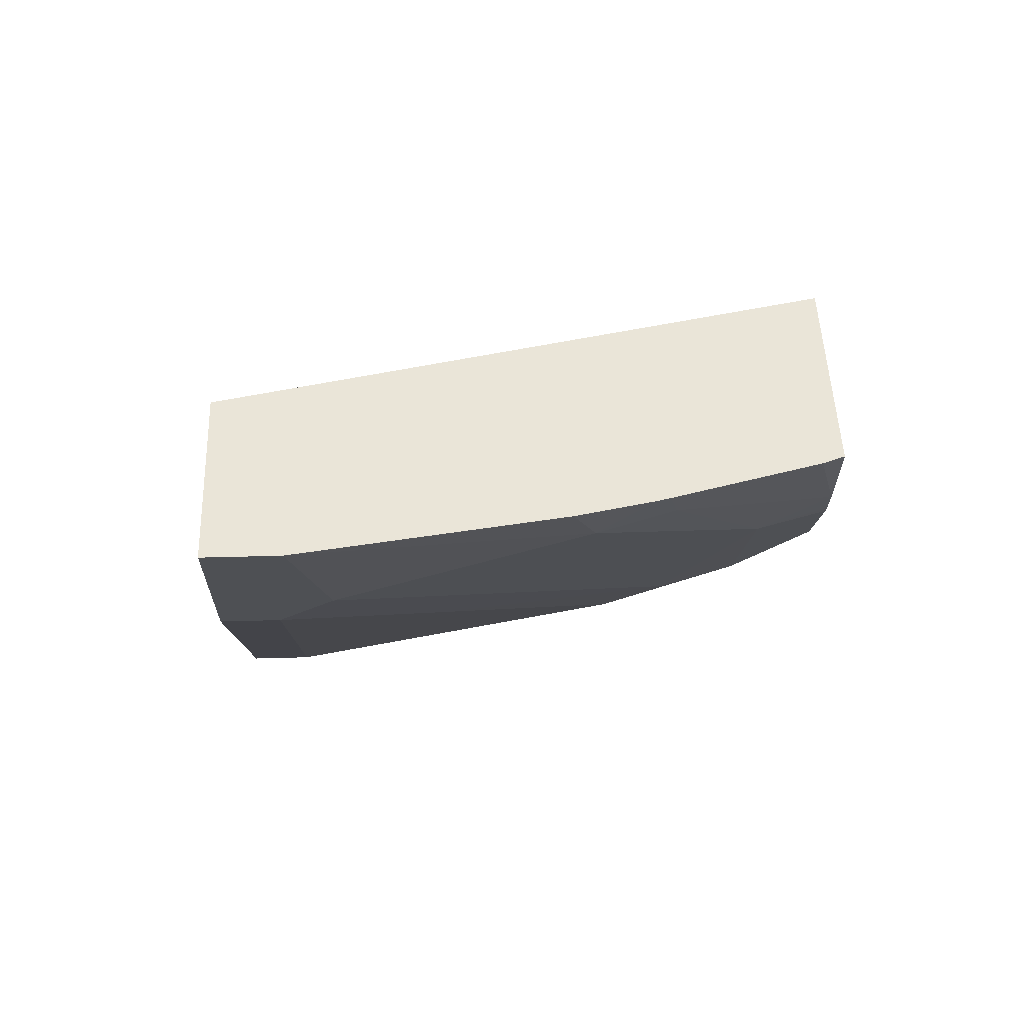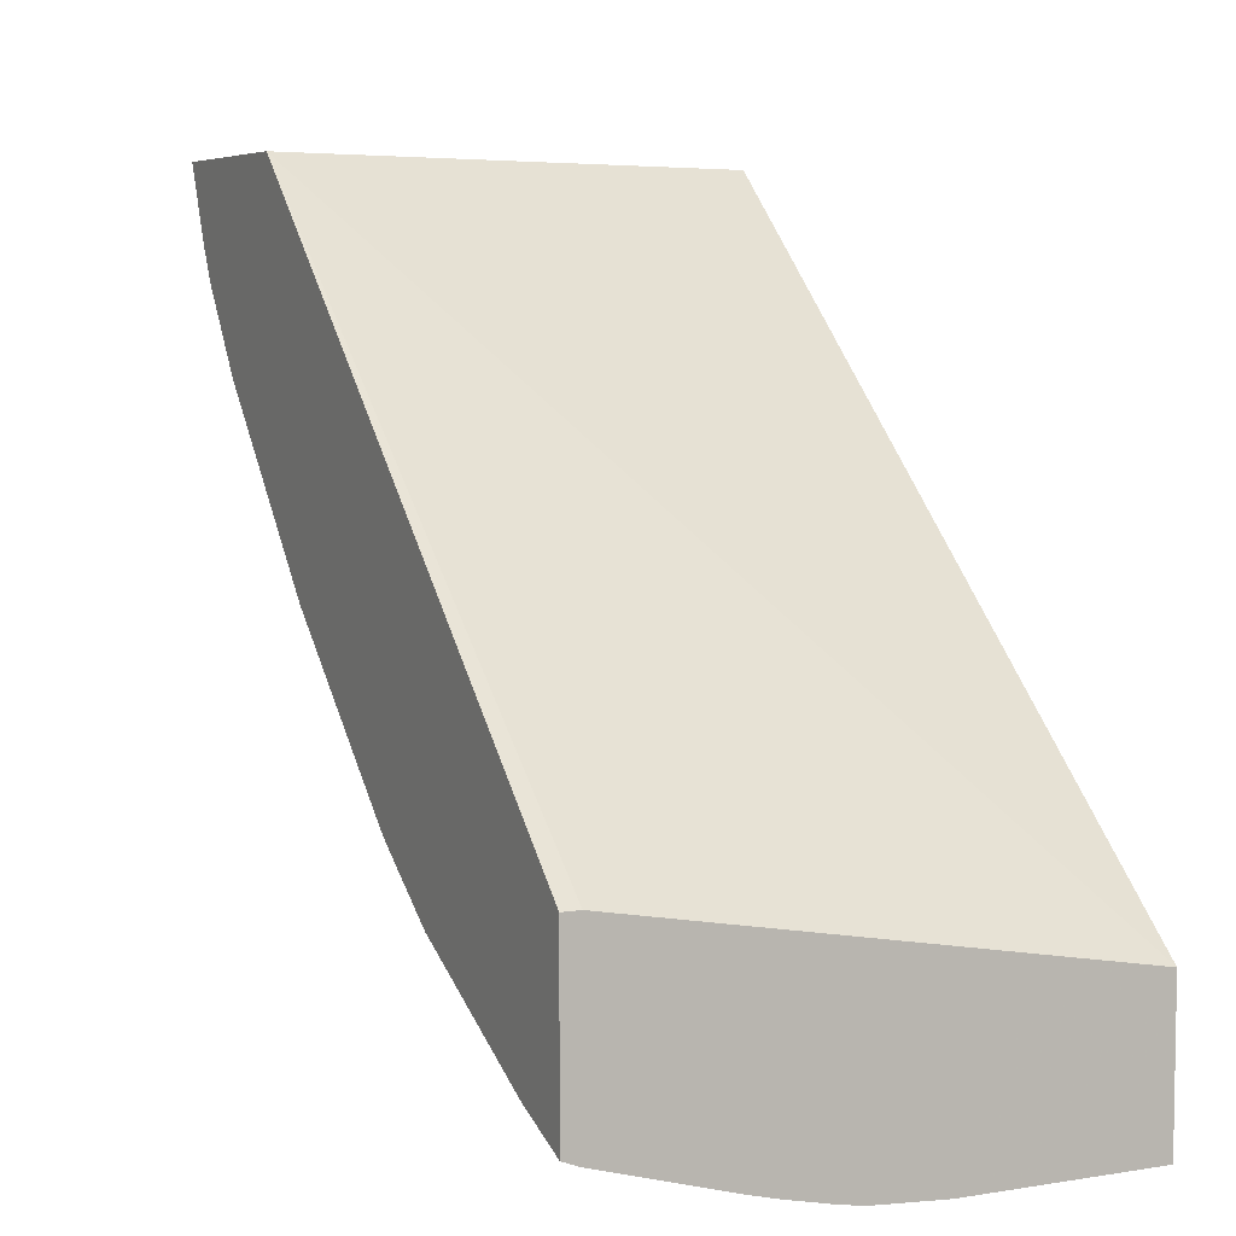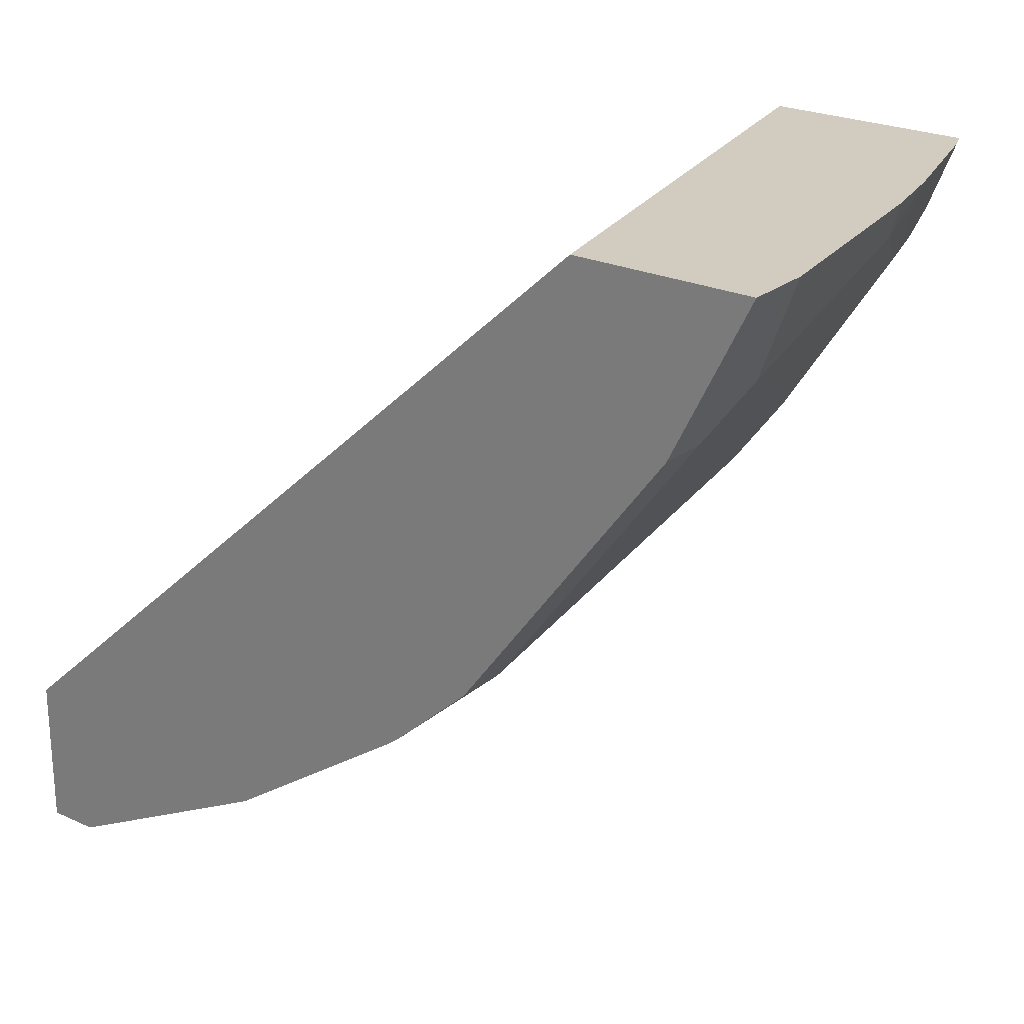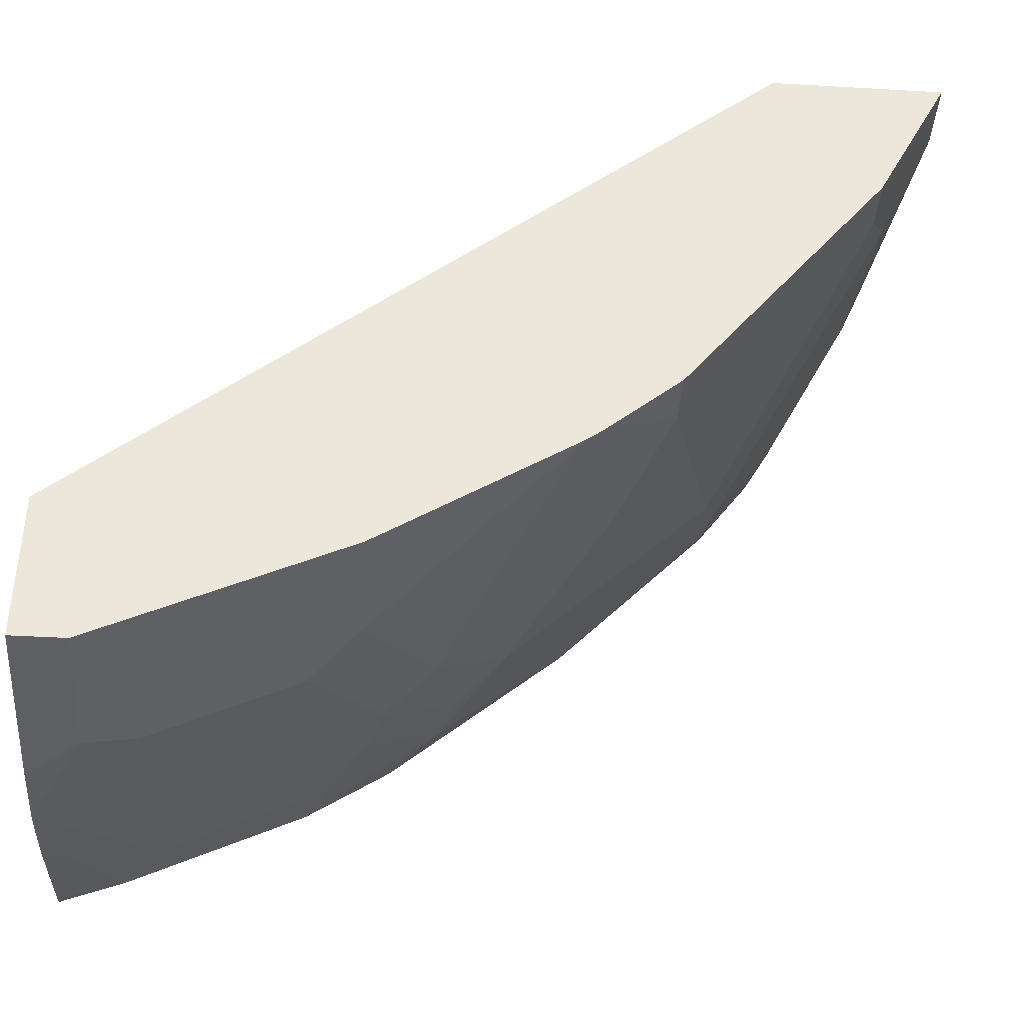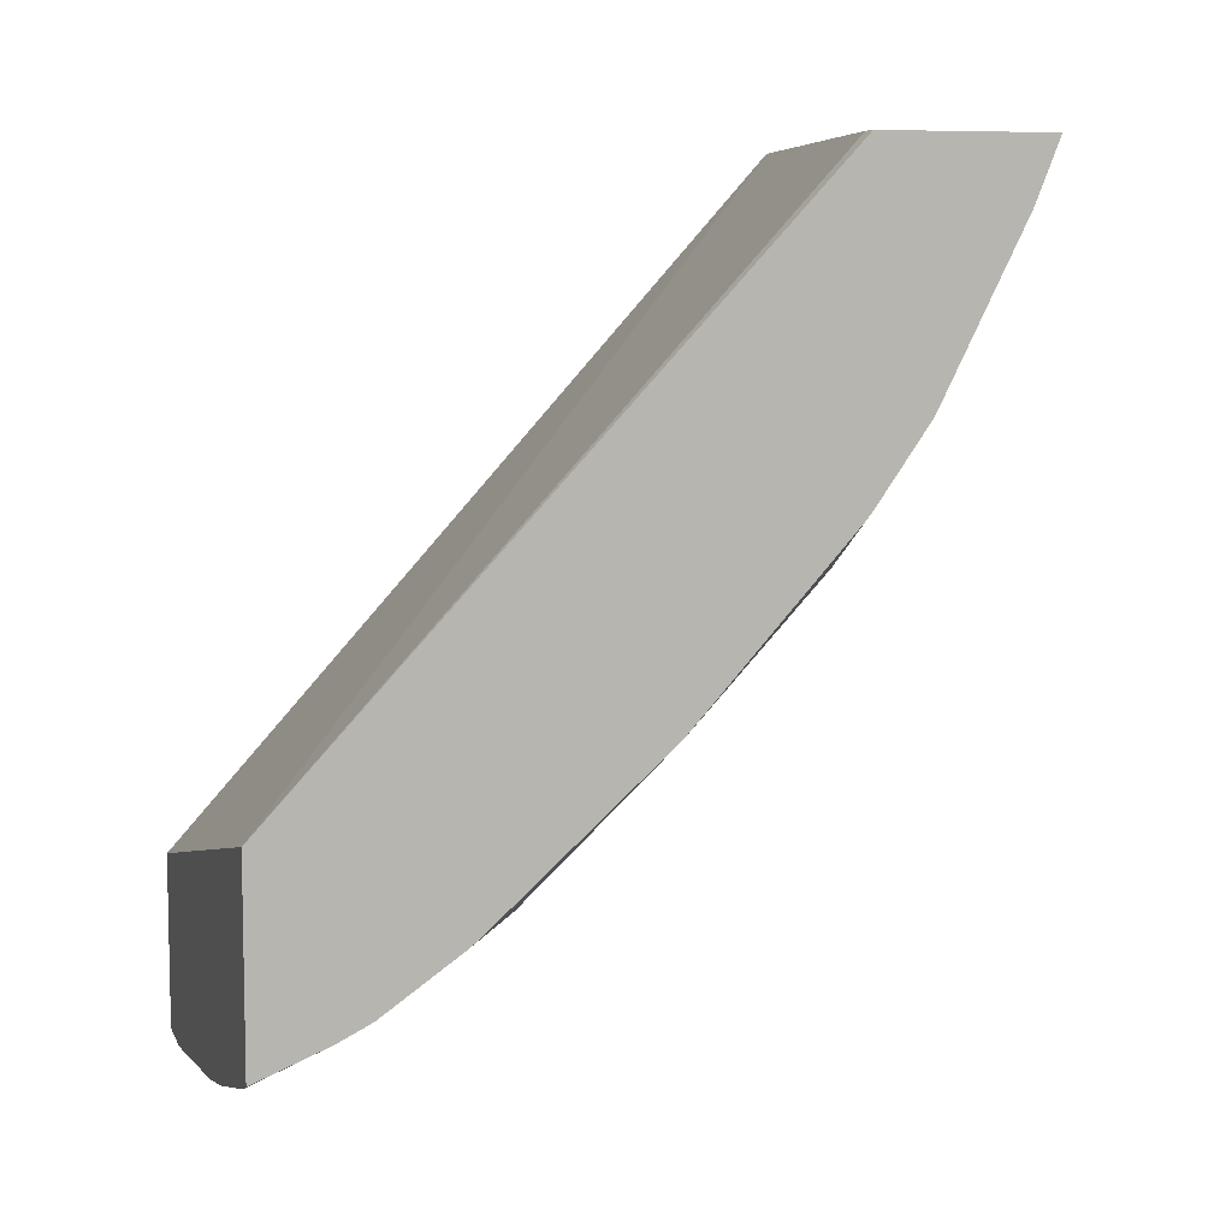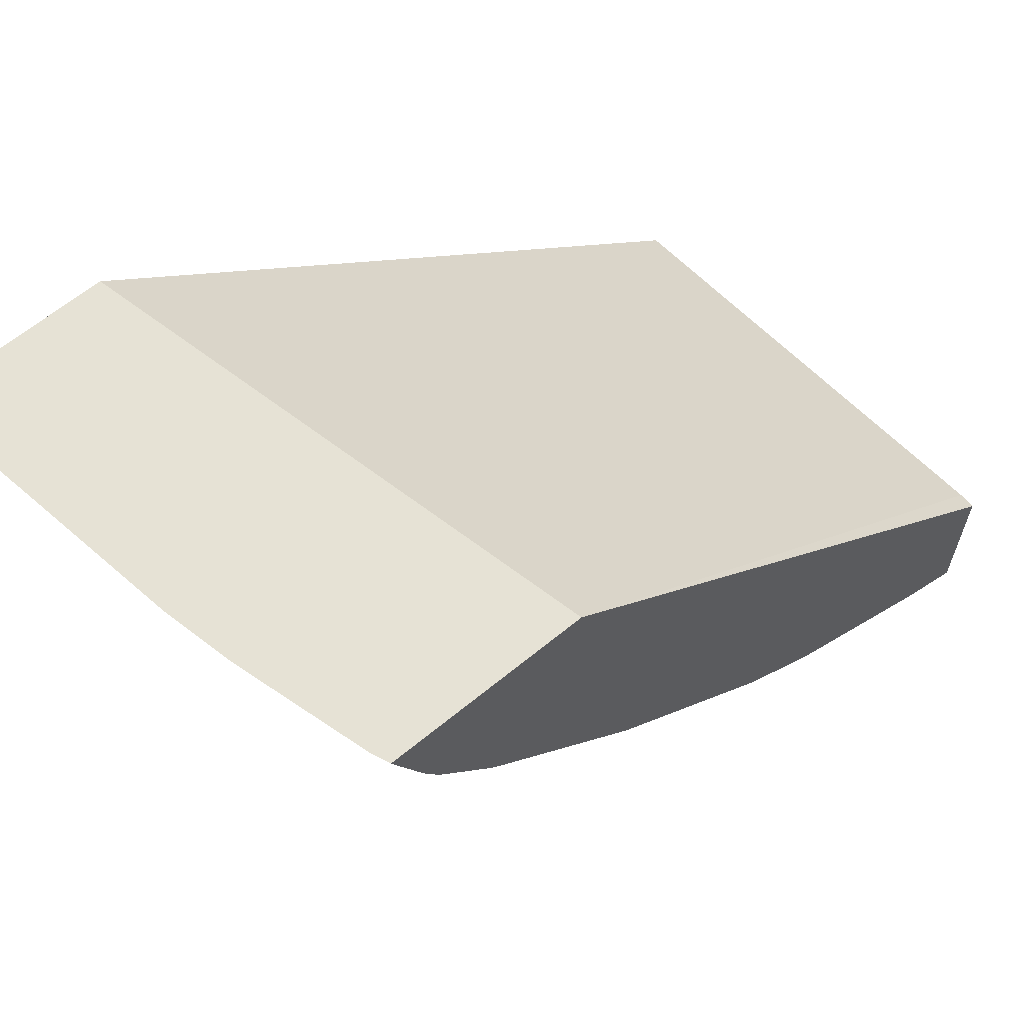
<metadata>
{"format":"obj","ext":"obj","renderer":"f3d","projection":"perspective","resolution":1024,"background":"white","views":[{"elev":44.7,"azim":-1.9,"up":"+Z"},{"elev":6.0,"azim":153.9,"up":"+Z"},{"elev":23.9,"azim":-52.6,"up":"+Z"},{"elev":-41.5,"azim":-94.0,"up":"+Z"},{"elev":7.7,"azim":73.6,"up":"+Y"},{"elev":63.9,"azim":50.4,"up":"+Z"}]}
</metadata>
<code>
v 0.2381 -0.5749 -0.3362
v -0.00109 -0.6294 -0.3362
v 0.2381 -0.6674 -0.3362
v 0.2381 -0.3081 -0.5853
v 0.2299 -0.3081 -0.5853
v -0.00109 -0.3081 -0.6268
v -0.00109 -0.7125 -0.3362
v 0.2294 -0.6709 -0.3362
v 0.2381 -0.6536 -0.3709
v 0.2381 -0.3081 -0.6654
v -0.00109 -0.3081 -0.6978
v -0.00109 -0.7089 -0.3434
v 0.02935 -0.7125 -0.3362
v 0.1713 -0.6875 -0.3362
v 0.2104 -0.6535 -0.3877
v 0.2381 -0.648 -0.3822
v 0.1744 -0.6812 -0.3489
v 0.2307 -0.3081 -0.6683
v 0.2381 -0.3377 -0.6536
v 0.09064 -0.3081 -0.6978
v -0.00109 -0.3323 -0.6978
v 0.02216 -0.7089 -0.3434
v -0.00109 -0.6756 -0.4098
v 0.1348 -0.6959 -0.3362
v 0.04431 -0.6867 -0.3877
v 0.144 -0.6867 -0.3545
v 0.1657 -0.689 -0.3362
v 0.2381 -0.6461 -0.3859
v 0.1772 -0.6203 -0.4542
v 0.2077 -0.6147 -0.4486
v 0.1726 -0.3081 -0.685
v 0.2104 -0.3545 -0.6535
v 0.1744 -0.3157 -0.6812
v 0.2381 -0.4192 -0.6129
v 0.125 -0.3081 -0.6955
v 0.06648 -0.3323 -0.6978
v -0.00109 -0.3334 -0.6972
v 0.02216 -0.6756 -0.4098
v -0.00109 -0.576 -0.5427
v 0.08863 -0.6424 -0.4431
v 0.2381 -0.6274 -0.4128
v 0.155 -0.6092 -0.4763
v 0.2381 -0.6175 -0.4265
v 0.2381 -0.6207 -0.4224
v 0.2381 -0.5427 -0.5095
v 0.144 -0.3212 -0.6867
v 0.1595 -0.3081 -0.6884
v 0.07755 -0.3545 -0.6867
v 0.2104 -0.4209 -0.6203
v 0.2381 -0.4557 -0.5874
v 0.2077 -0.4818 -0.5815
v 0.1744 -0.4486 -0.6147
v 0.1374 -0.3081 -0.6932
v -0.00109 -0.3545 -0.6867
v 0.02216 -0.576 -0.5427
v -0.00109 -0.54 -0.5753
v 0.07755 -0.5538 -0.5538
v 0.155 -0.576 -0.5095
v 0.155 -0.5095 -0.576
v 0.2381 -0.4597 -0.5843
v -0.00109 -0.3966 -0.6657
v 0.07755 -0.4209 -0.6535
v 0.144 -0.4541 -0.6203
v 0.1772 -0.4874 -0.587
v -0.00109 -0.5327 -0.581
v 0.1218 -0.4763 -0.6092
v -0.00109 -0.4209 -0.6535
v 0.0554 -0.4431 -0.6424
v -0.00109 -0.4431 -0.6424
f 31 33 46
f 31 46 47
f 32 48 46
f 30 45 43
f 32 46 33
f 34 52 49
f 32 49 62
f 32 62 48
f 34 50 51
f 34 51 52
f 35 53 36
f 36 53 46
f 32 34 49
f 30 42 45
f 25 40 29
f 30 43 44
f 19 33 31
f 19 34 32
f 36 46 48
f 20 35 36
f 21 36 37
f 22 38 25
f 30 44 41
f 23 39 55
f 24 26 27
f 25 38 40
f 25 29 26
f 28 30 41
f 29 40 42
f 29 42 30
f 23 55 38
f 36 48 37
f 51 64 63
f 38 55 40
f 65 69 68
f 19 32 33
f 65 68 66
f 63 64 66
f 62 69 67
f 62 68 69
f 62 66 68
f 62 63 66
f 61 62 67
f 59 66 64
f 57 59 58
f 57 66 59
f 57 65 66
f 56 65 57
f 37 48 54
f 55 56 57
f 51 63 52
f 50 60 51
f 49 63 62
f 49 52 63
f 48 62 61
f 46 53 47
f 45 51 60
f 45 59 51
f 45 58 59
f 42 58 45
f 42 57 58
f 42 55 57
f 40 55 42
f 39 56 55
f 51 59 64
f 18 19 31
f 48 61 54
f 15 30 28
f 2 67 69
f 2 61 67
f 2 54 61
f 2 37 54
f 2 21 37
f 2 11 21
f 2 6 11
f 1 6 2
f 1 5 6
f 1 4 5
f 1 10 4
f 1 19 10
f 1 34 19
f 1 50 34
f 2 69 65
f 1 60 50
f 1 43 45
f 1 44 43
f 1 41 44
f 1 28 41
f 1 16 28
f 1 9 16
f 1 3 9
f 1 8 3
f 1 14 8
f 1 27 14
f 1 13 24
f 1 7 13
f 1 2 7
f 17 27 26
f 1 45 60
f 2 65 56
f 1 24 27
f 2 39 23
f 2 56 39
f 15 29 30
f 15 26 29
f 15 17 26
f 14 27 17
f 13 26 24
f 13 25 26
f 13 22 25
f 12 38 22
f 12 23 38
f 11 36 21
f 11 20 36
f 10 19 18
f 9 17 15
f 9 14 17
f 15 28 16
f 8 14 9
f 2 12 7
f 9 15 16
f 3 8 9
f 4 18 31
f 4 31 47
f 4 47 53
f 4 10 18
f 4 35 20
f 7 22 13
f 7 12 22
f 4 53 35
f 4 6 5
f 2 23 12
f 4 11 6
f 4 20 11

</code>
